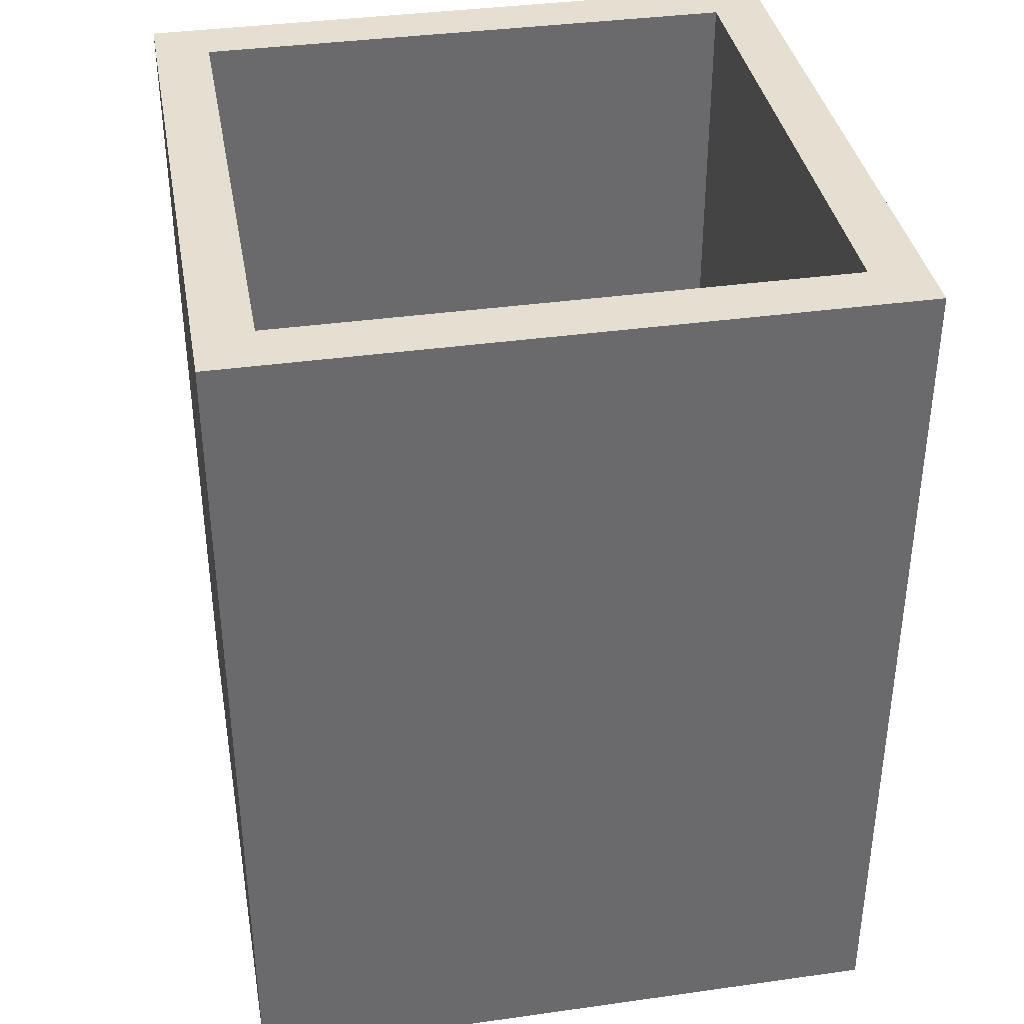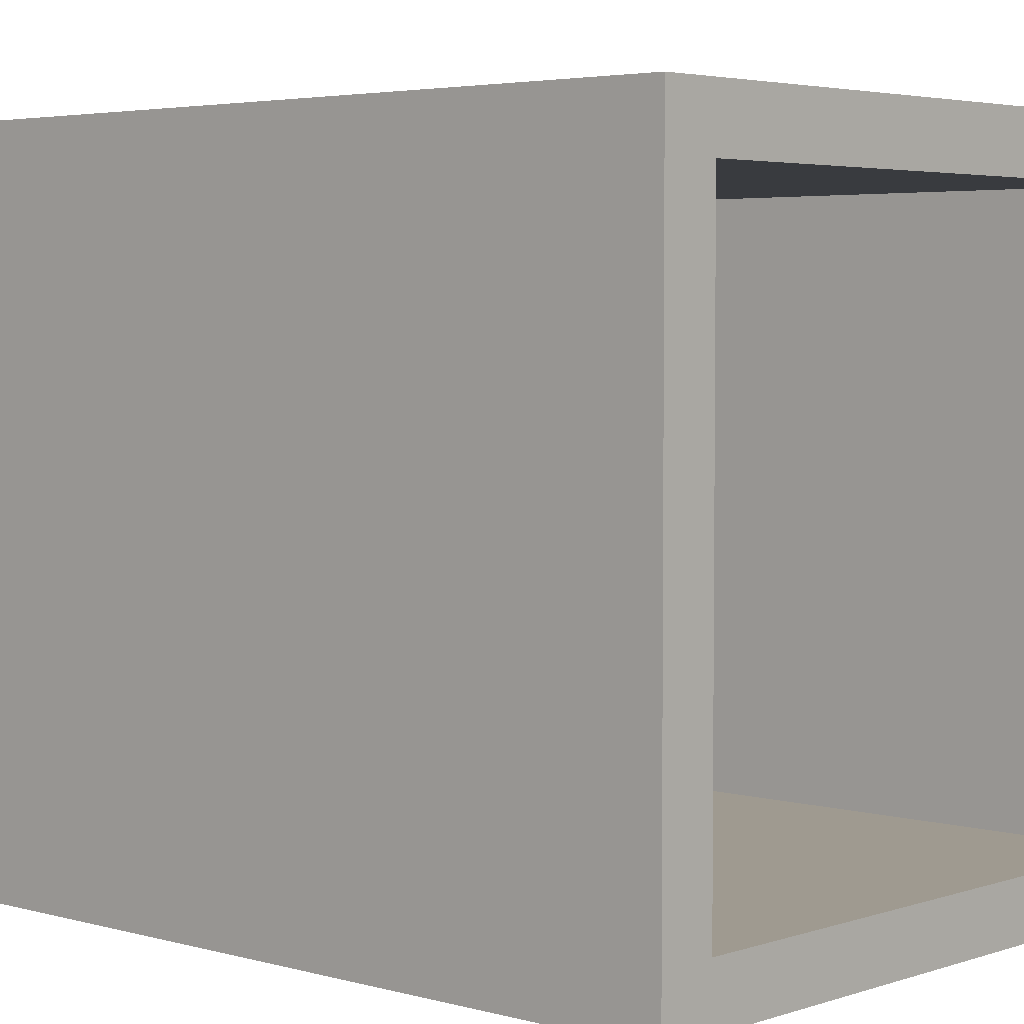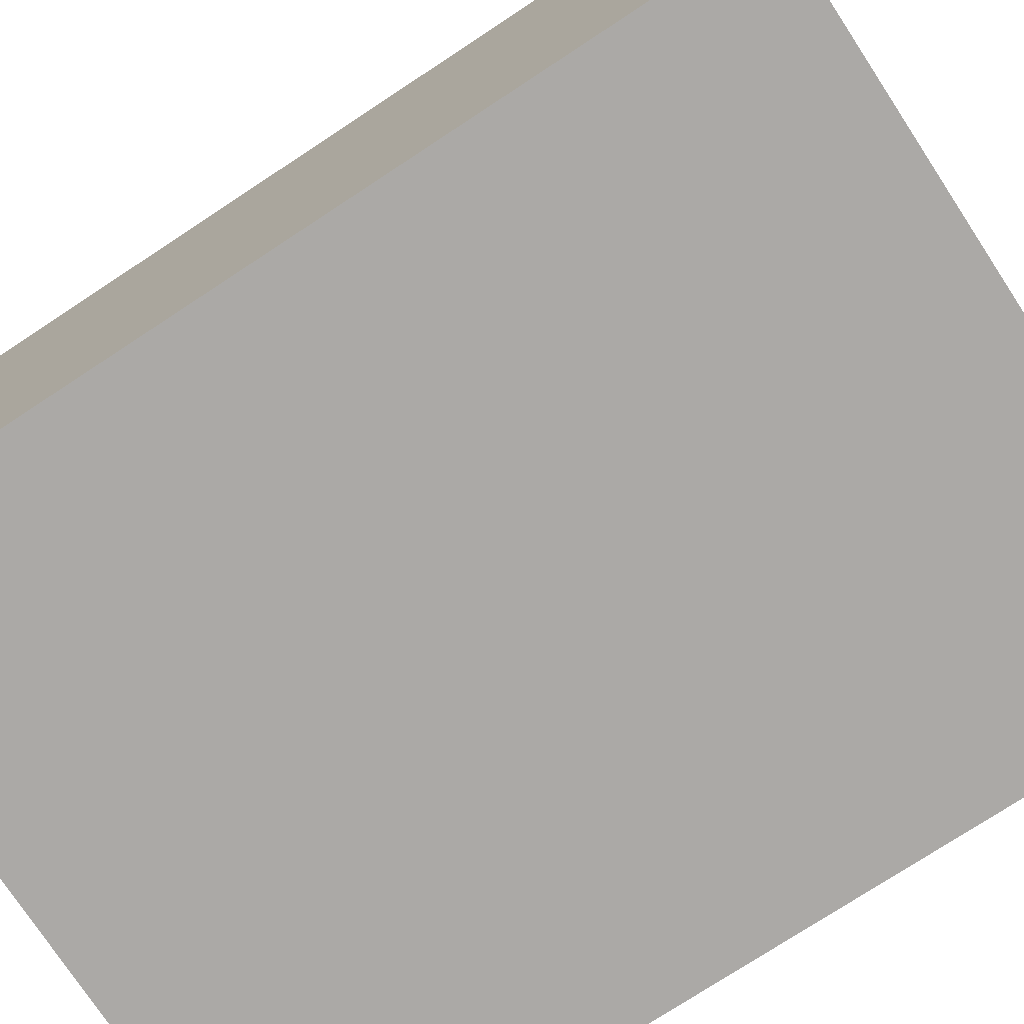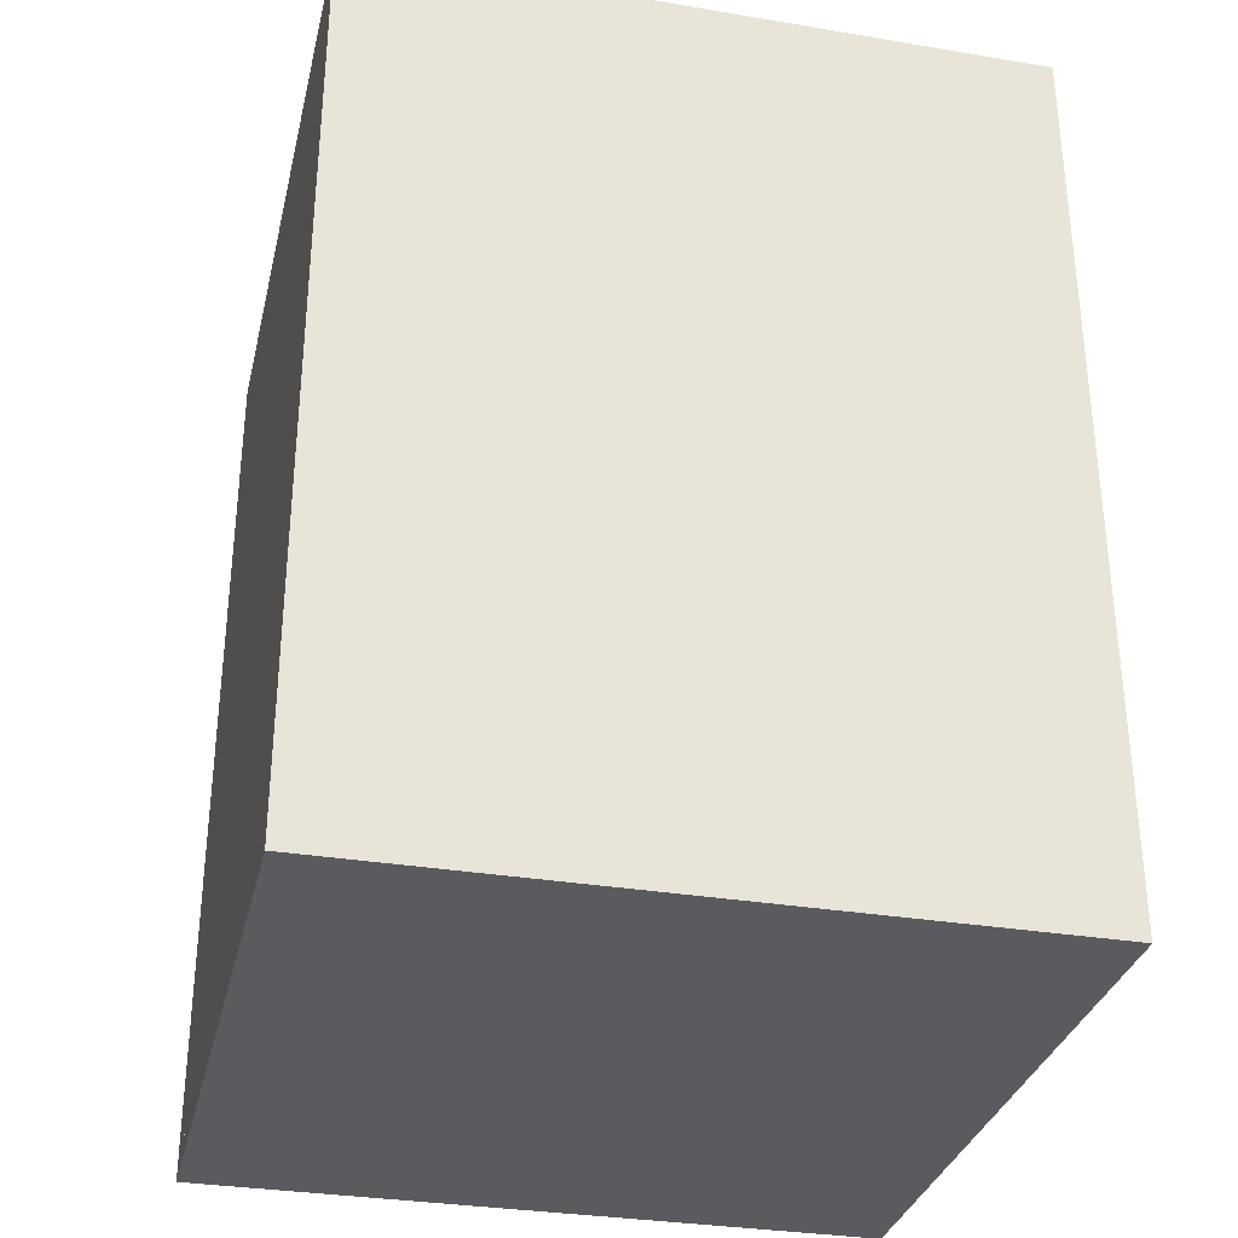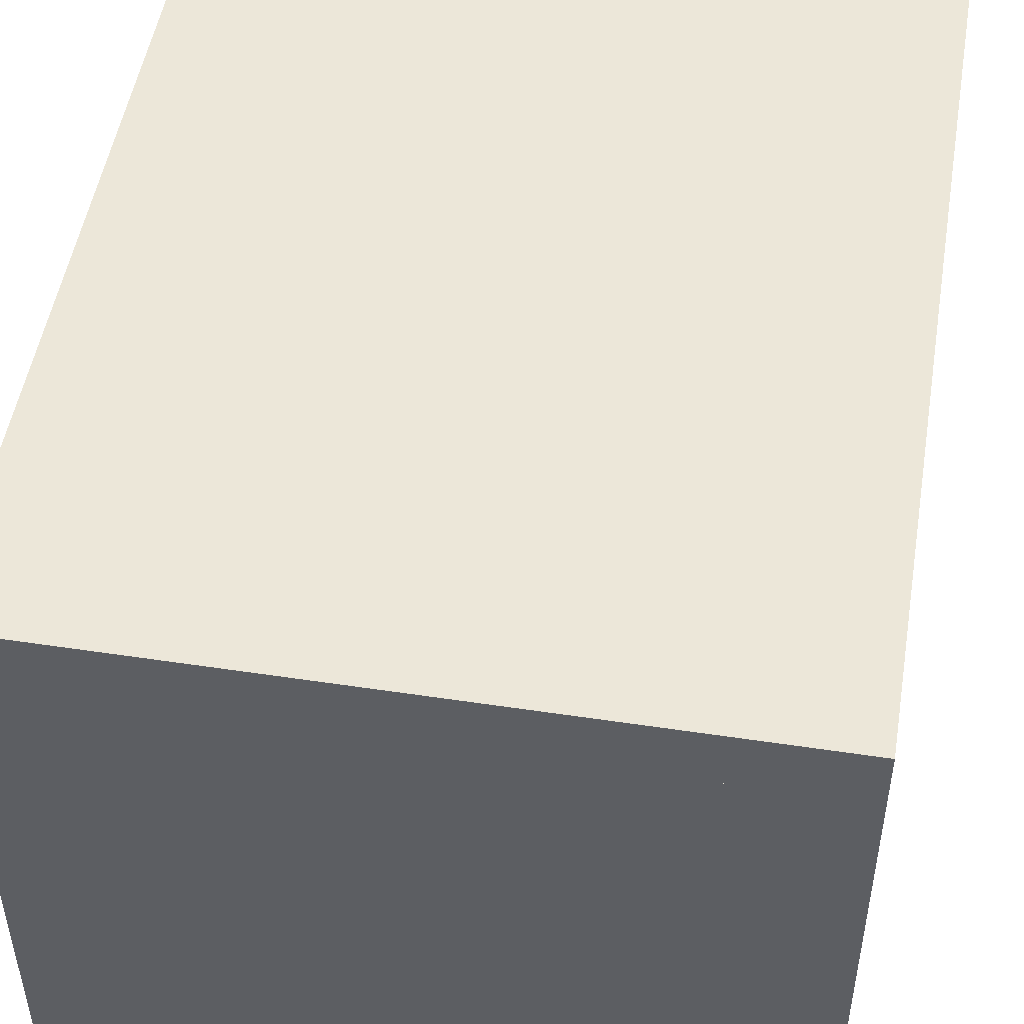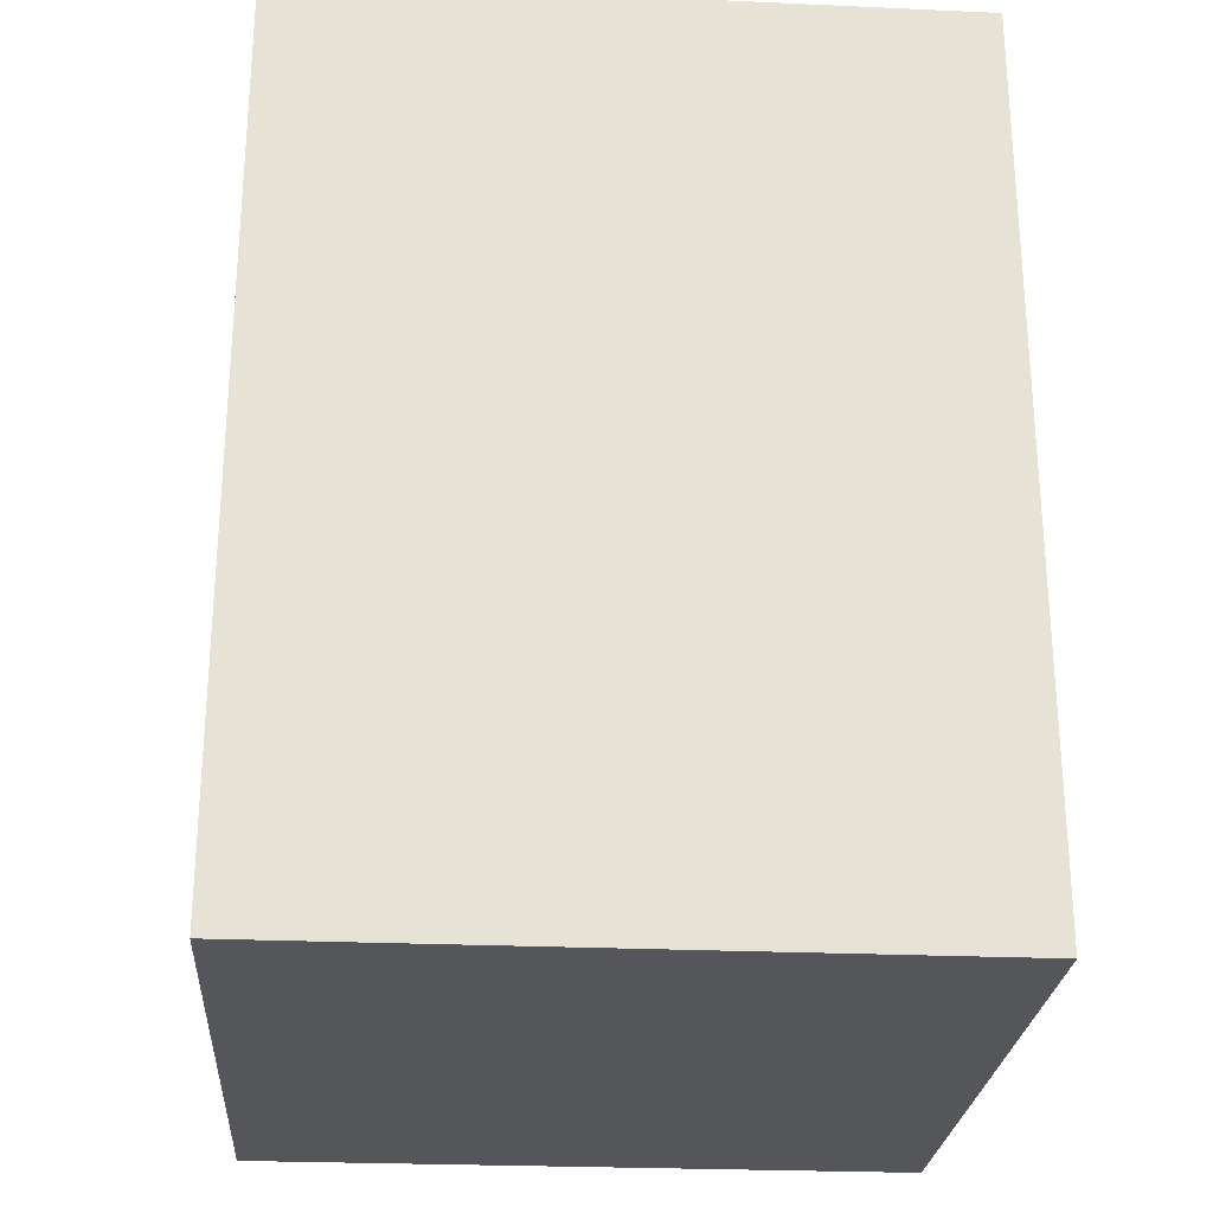
<metadata>
{"format":"obj","ext":"obj","renderer":"f3d","projection":"perspective","resolution":1024,"background":"white","views":[{"elev":37.3,"azim":169.8,"up":"+Y"},{"elev":3.9,"azim":132.5,"up":"+Z"},{"elev":-75.6,"azim":123.3,"up":"+Z"},{"elev":-32.2,"azim":166.9,"up":"+Y"},{"elev":50.2,"azim":9.4,"up":"+Z"},{"elev":-25.7,"azim":-4.1,"up":"+Y"}]}
</metadata>
<code>
v -0.375 0.5 0.3125
v 0.375 0.5 0.3125
v 0.375 0.5 0.375
v -0.375 0.5 0.375
v -0.375 -0.5 0.3125
v 0.375 -0.5 0.3125
v 0.375 -0.5 0.375
v -0.375 -0.5 0.375
v -0.375 0.5 -0.375
v 0.375 0.5 -0.375
v 0.375 0.5 -0.3125
v -0.375 0.5 -0.3125
v -0.375 -0.5 -0.375
v 0.375 -0.5 -0.375
v 0.375 -0.5 -0.3125
v -0.375 -0.5 -0.3125
v 0.3125 0.5 -0.3125
v 0.3125 0.5 0.3125
v 0.3125 -0.5 -0.3125
v 0.3125 -0.5 0.3125
v -0.3125 0.5 -0.3125
v -0.3125 0.5 0.3125
v -0.3125 -0.5 -0.3125
v -0.3125 -0.5 0.3125
v -0.3125 -0.4375 -0.3125
v 0.3125 -0.4375 -0.3125
v 0.3125 -0.4375 0.3125
v -0.3125 -0.4375 0.3125
g top
f 4 3 2 1
f 12 11 10 9
f 18 2 11 17
f 1 22 21 12
f 28 27 26 25
g bottom
f 5 6 7 8
f 13 14 15 16
f 19 15 6 20
f 16 23 24 5
f 23 19 20 24
g right
f 6 2 3 7
f 14 10 11 15
f 15 11 2 6
f 23 21 22 24
g left
f 8 4 1 5
f 16 12 9 13
f 20 18 17 19
f 5 1 12 16
g back
f 8 7 3 4
f 16 15 11 12
f 20 6 2 18
f 5 24 22 1
g front
f 1 2 6 5
f 9 10 14 13
f 17 11 15 19
f 12 21 23 16

</code>
